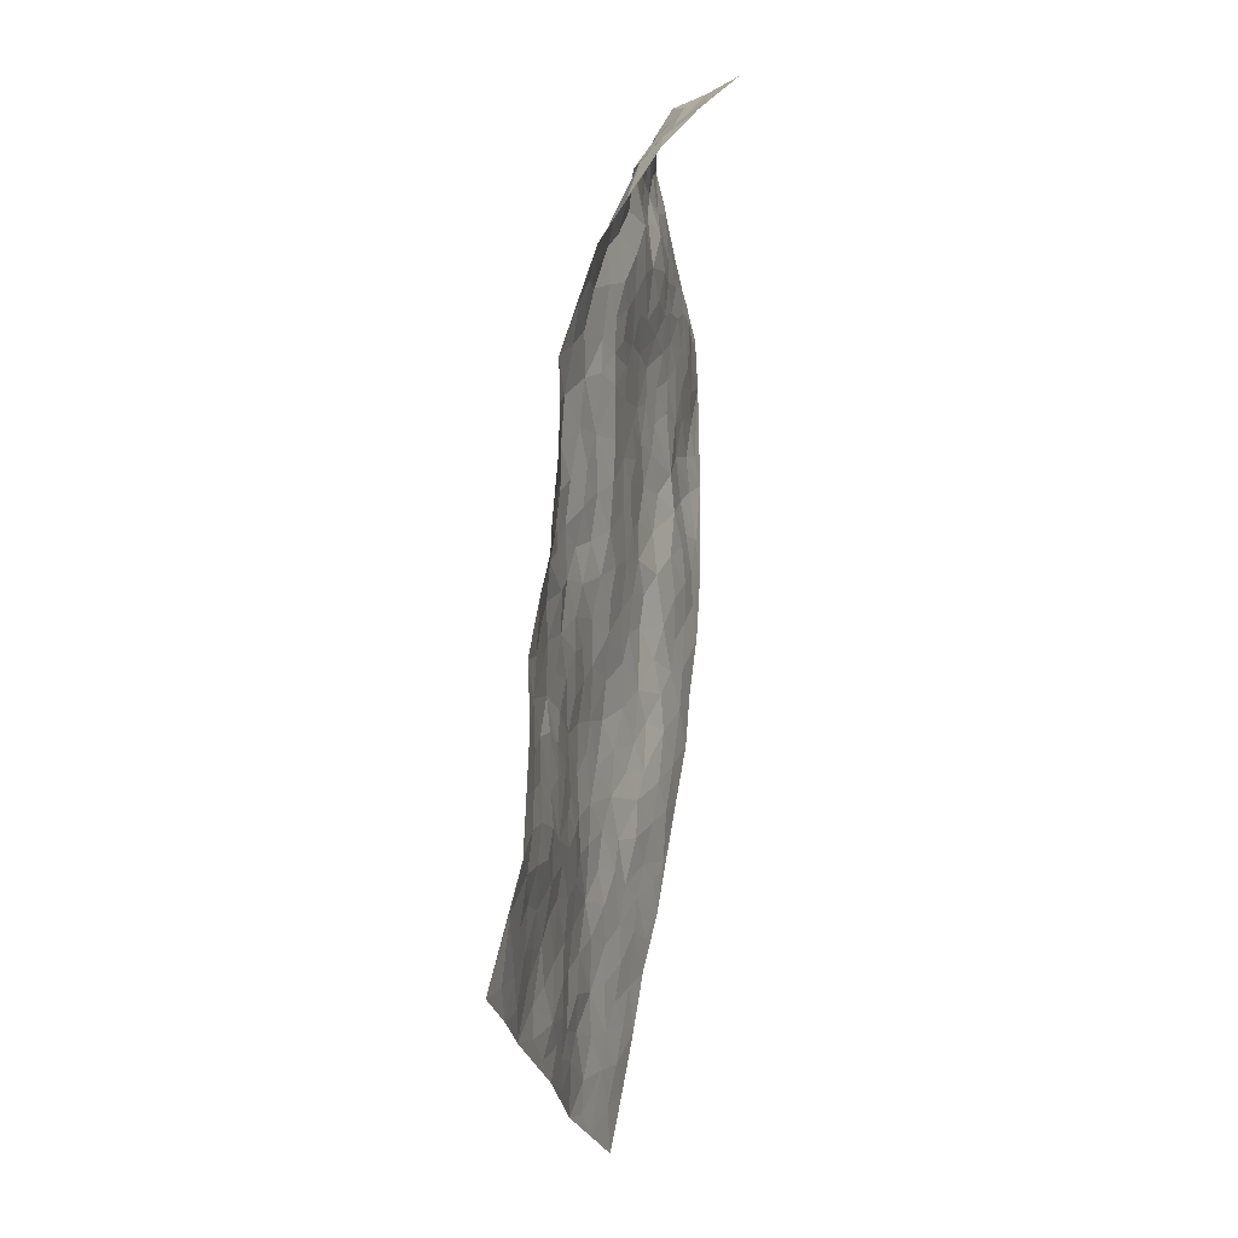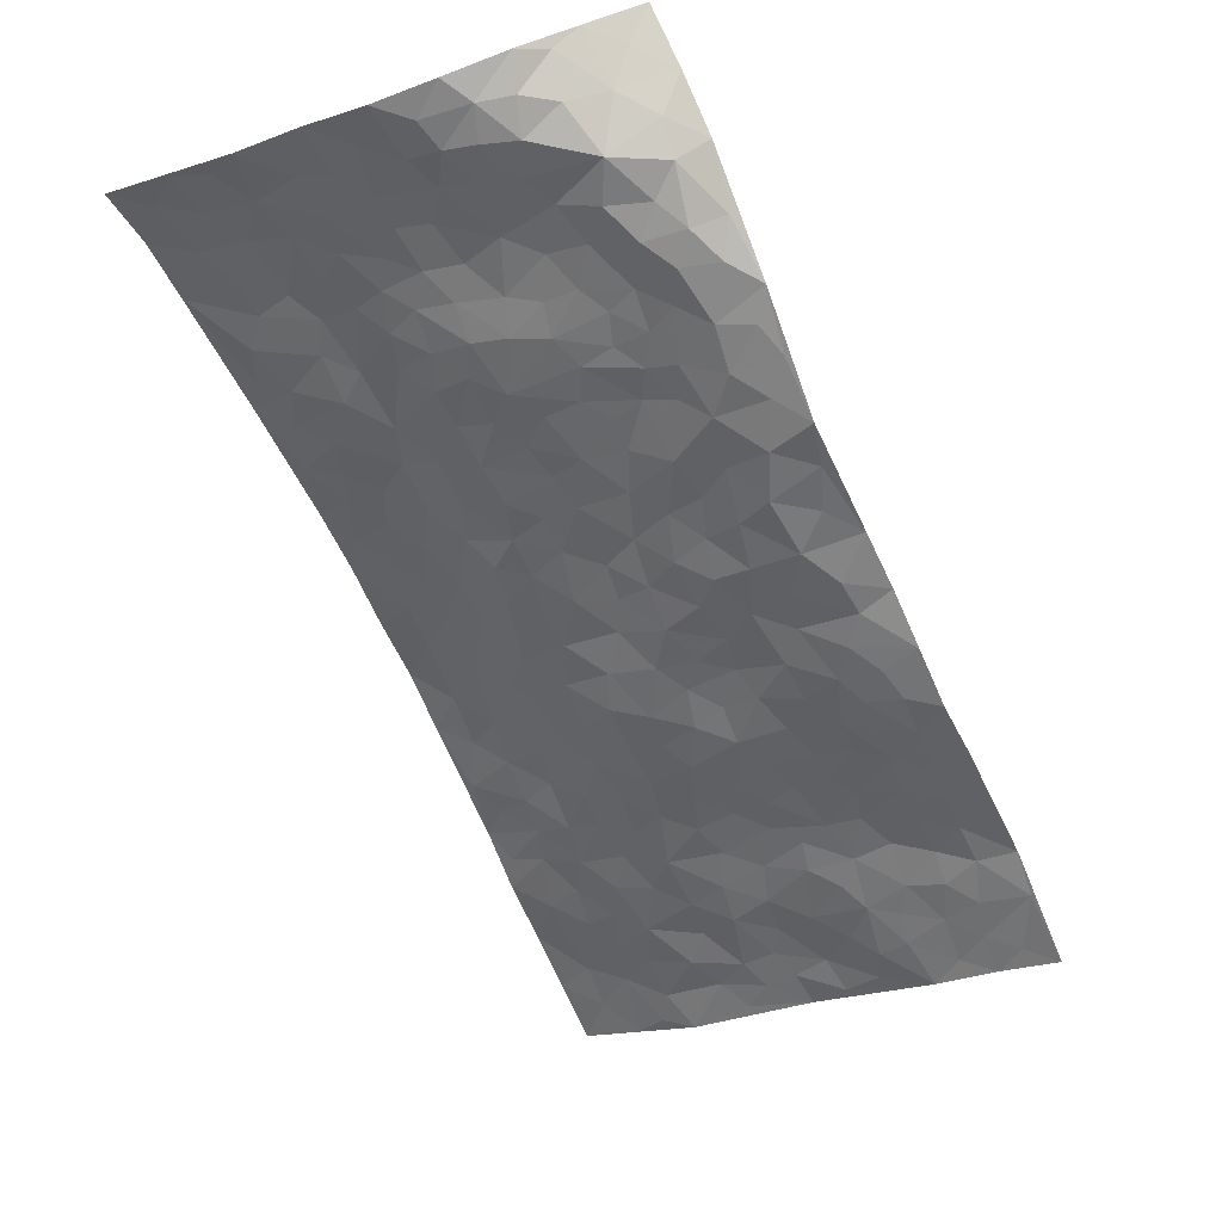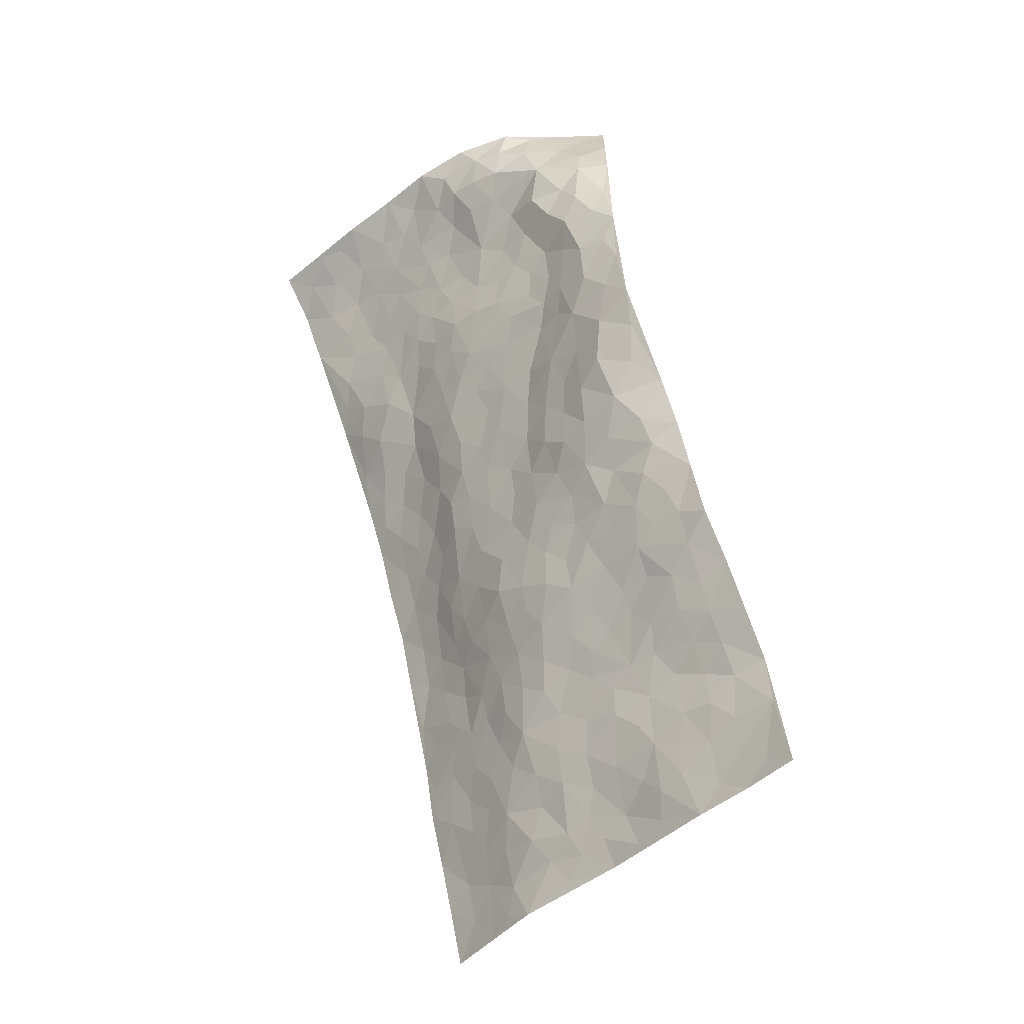
<metadata>
{"format":"obj","ext":"obj","renderer":"f3d","projection":"perspective","resolution":1024,"background":"white","views":[{"elev":-4.9,"azim":-91.0,"up":"+Y"},{"elev":-52.1,"azim":-175.8,"up":"+Z"},{"elev":-16.4,"azim":-151.1,"up":"+Y"}]}
</metadata>
<code>
v 1.491 0.9537 0.3261
v 2.41 0.709 0.2545
v 0.8503 -0.7929 -0.1398
v 1.755 -1.15 0.07787
v 1.786 0.7431 0.1553
v 1.947 0.8809 0.177
v 1.775 0.8129 0.1485
v 1.183 0.1248 -0.01825
v 1.709 0.9495 0.2035
v 1.776 0.8798 0.1627
v 1.403 0.7855 0.1687
v 1.602 0.9498 0.2682
v 1.662 0.6964 0.1468
v 1.446 0.8739 0.2434
v 1.704 0.8202 0.1398
v 1.33 0.583 0.04804
v 1.649 0.9337 0.224
v 1.428 0.3462 0.02496
v 1.714 0.7481 0.1429
v 1.555 0.8679 0.1977
v 1.527 0.9138 0.2615
v 1.48 0.8284 0.1759
v 1.501 0.7125 0.1079
v 1.465 0.7727 0.1303
v 1.637 0.8693 0.1673
v 1.707 0.8876 0.1659
v 1.576 0.791 0.1215
v 1.585 0.7073 0.1123
v 1.896 0.7759 0.18
v 1.828 0.9209 0.1774
v 2.321 0.4806 0.2828
v 1.544 0.555 0.1033
v 1.239 -0.1722 -0.04374
v 2.179 0.7934 0.2094
v 1.649 0.3379 0.1084
v 2.11 0.6106 0.2422
v 2.189 0.6001 0.2589
v 1.761 0.5238 0.1539
v 1.916 0.4872 0.1908
v 2.233 0.2484 0.283
v 2.113 0.7951 0.2083
v 1.895 0.5596 0.1935
v 1.98 0.238 0.2089
v 1.589 0.5101 0.1097
v 1.524 0.4817 0.08657
v 1.48 0.5371 0.07216
v 1.898 0.3331 0.1723
v 1.803 0.2815 0.1414
v 1.558 -0.1931 0.04149
v 1.485 0.3649 0.05679
v 1.798 0.1153 0.1362
v 1.867 0.2659 0.1638
v 1.331 0.3913 0.002121
v 2.02 0.4773 0.222
v 1.48 0.432 0.05906
v 2.017 0.7404 0.2104
v 1.51 0.04242 0.03656
v 1.472 -0.04447 0.02086
v 1.496 -0.3098 0.01238
v 1.707 0.02609 0.1097
v 1.733 0.09103 0.1211
v 1.719 -0.1781 0.102
v 1.686 0.6041 0.1482
v 1.934 0.6386 0.203
v 2.225 0.7481 0.2285
v 1.472 0.6094 0.0691
v 1.307 0.4667 0.01306
v 1.85 0.7193 0.1839
v 1.529 0.6484 0.09065
v 1.382 0.6833 0.1037
v 1.264 0.3568 -0.02391
v 1.449 0.6736 0.08311
v 1.396 0.6198 0.06356
v 1.348 0.5182 0.03175
v 1.417 0.5157 0.04243
v 2.088 0.7356 0.2204
v 2.292 0.7439 0.234
v 1.87 0.6491 0.1928
v 2.065 -0.2177 0.2516
v 2.046 0.6559 0.2236
v 1.637 0.5479 0.1257
v 1.759 0.4536 0.1373
v 1.694 -0.07676 0.09814
v 1.63 0.006092 0.08731
v 1.559 -0.02163 0.05709
v 1.343 0.2003 -0.02022
v 1.965 0.4361 0.2017
v 1.981 0.8003 0.1992
v 2.037 0.5835 0.2268
v 1.586 0.4473 0.1015
v 1.614 0.6293 0.1292
v 1.959 0.3654 0.1994
v 1.672 0.1226 0.1034
v 1.656 0.2241 0.1031
v 1.971 0.517 0.2086
v 1.294 0.0969 -0.03199
v 1.774 0.3445 0.1333
v 1.545 0.3504 0.08451
v 1.71 0.1803 0.1184
v 1.58 0.1645 0.08138
v 2.063 0.8383 0.1982
v 1.965 0.5809 0.21
v 1.962 0.6978 0.2034
v 1.397 0.4306 0.02355
v 1.828 0.4379 0.1533
v 1.758 0.6316 0.1648
v 1.515 0.137 0.04972
v 1.455 0.1812 0.02988
v 1.897 0.4074 0.1764
v 1.799 -0.228 0.1353
v 1.382 0.05615 -0.0121
v 1.453 0.1008 0.02226
v 1.445 0.02298 0.00728
v 1.643 0.4068 0.1092
v 1.413 0.2487 0.01473
v 1.824 0.577 0.1797
v 1.697 0.5207 0.1367
v 1.688 0.4572 0.1218
v 1.751 0.2372 0.1292
v 1.576 0.2494 0.08582
v 1.714 0.3018 0.1219
v 1.499 0.2467 0.04656
v 1.578 0.06954 0.07484
v 1.847 0.5067 0.1732
v 1.395 0.1454 -0.002337
v 1.339 0.2966 -0.01368
v 1.536 0.4132 0.0834
v 1.871 0.8522 0.1681
v 1.836 0.8004 0.1593
v 1.535 -0.1062 0.03909
v 1.329 -0.1517 -0.01876
v 1.62 -0.1302 0.07269
v 1.613 -0.06076 0.07675
v 1.484 -0.1657 0.02166
v 1.366 -0.793 -0.01434
v 1.504 -0.2308 0.02357
v 1.379 -0.2326 -0.009158
v 1.643 -0.2205 0.06767
v 2.023 -0.3345 0.2409
v 1.834 0.1909 0.1468
v 1.826 -0.5802 0.1457
v 1.909 -0.6842 0.1758
v 1.943 0.06132 0.2071
v 1.966 -0.1159 0.2153
v 1.594 0.3098 0.09337
v 1.838 0.3674 0.1527
v 1.255 0.178 -0.02397
v 1.254 0.2677 -0.02202
v 1.14 0.009887 -0.02971
v 1.938 -0.1826 0.2064
v 1.816 -0.099 0.1387
v 1.217 -0.3386 -0.03837
v 1.332 -0.2953 -0.02075
v 1.462 -0.6145 0.009959
v 1.504 -0.5585 0.01677
v 1.15 -0.3495 -0.05495
v 1.21 -0.445 -0.03602
v 1.372 -0.3891 -0.009976
v 1.751 -0.1159 0.1151
v 1.764 -0.03388 0.1237
v 1.879 0.01411 0.1762
v 1.831 -0.03039 0.1478
v 1.903 -0.0891 0.1903
v 1.794 0.03735 0.136
v 1.864 -0.1604 0.1689
v 1.985 -0.4511 0.2187
v 2.007 -0.175 0.2338
v 2.019 0.09132 0.2342
v 2.025 0.01311 0.2408
v 1.977 0.158 0.216
v 2.146 0.01577 0.2768
v 1.879 0.1029 0.1675
v 1.911 0.1871 0.1793
v 1.961 -0.02625 0.2164
v 2.104 -0.1007 0.2683
v 1.778 -0.3374 0.126
v 1.725 -0.2681 0.1016
v 1.615 -0.3877 0.04872
v 1.573 -0.3002 0.03596
v 1.696 -0.3549 0.08429
v 1.711 -0.5324 0.09331
v 1.681 -0.4458 0.07879
v 1.746 -0.3973 0.1092
v 1.979 -0.2587 0.2267
v 1.885 -0.232 0.1841
v 1.893 -0.3073 0.1896
v 1.872 -0.4126 0.1794
v 1.783 -0.4522 0.133
v 1.647 -0.298 0.06026
v 2.253 0.664 0.2498
v 2.135 0.4936 0.2522
v 2.162 0.6845 0.239
v 2.364 0.5969 0.2791
v 2.334 0.6768 0.2576
v 2.277 0.5789 0.2668
v 2.216 0.5185 0.2636
v 2.214 0.382 0.2621
v 2.192 0.4509 0.2612
v 2.072 0.5227 0.2358
v 2.093 0.3787 0.2369
v 2.082 0.4485 0.2383
v 2.156 0.302 0.2488
v 2.095 0.1954 0.2339
v 2.22 0.3143 0.2702
v 2.064 0.2873 0.2228
v 2.164 0.2247 0.2566
v 2.16 0.1201 0.2703
v 2.028 0.3509 0.22
v 2.088 0.1207 0.2461
v 2.091 0.05222 0.2556
v 1.831 -0.2924 0.1512
v 1.814 -0.3924 0.1475
v 1.944 -0.3745 0.2111
v 1.776 -0.5267 0.1302
v 1.853 -0.4977 0.164
v 1.928 -0.5755 0.19
v 1.916 -0.4717 0.1957
v 1.88 -0.6206 0.1673
v 1.507 -0.4032 0.01102
v 1.557 -0.3636 0.02892
v 1.57 -0.5396 0.03427
v 1.64 -0.5117 0.06074
v 1.582 -0.4602 0.03721
v 1.237 -0.2718 -0.04456
v 1.323 -0.4432 -0.01222
v 1.505 -0.4881 0.01525
v 1.421 -0.3346 -0.006677
v 2.031 -0.07036 0.24
v 2.09 -0.02857 0.2592
v 1.195 -0.2208 -0.05138
v 0.9824 -0.4546 -0.07407
v 1.417 -0.1781 0.007725
v 1.442 -0.2624 0.007177
v 1.207 -0.5097 -0.03164
v 1.834 -0.9167 0.1255
v 1.079 -0.8824 -0.09205
v 1.747 -0.6205 0.1076
v 1.383 -0.7203 -0.01276
v 1.692 -0.5941 0.08575
v 1.306 -0.9709 -0.03575
v 1.221 -0.6066 -0.03397
v 1.436 -0.5162 0.009004
v 1.201 -0.7144 -0.05244
v 1.37 -0.5472 -0.004147
v 1.014 -0.3343 -0.07081
v 1.383 -0.04459 -0.008454
v 1.078 -0.3757 -0.06315
v 1.427 -0.11 0.008457
v 1.284 -0.3582 -0.02477
v 1.127 -0.7885 -0.07585
v 1.385 -0.6391 -0.005559
v 1.057 -0.4463 -0.06425
v 1.42 -0.4447 -0.001404
v 1.314 -0.5755 -0.0157
v 1.298 -0.2238 -0.02922
v 1.266 -0.4182 -0.02342
v 1.164 -0.1487 -0.05412
v 1.058 -0.219 -0.07607
v 1.099 -0.104 -0.05515
v 1.219 -0.1014 -0.04476
v 1.315 0.004533 -0.02524
v 1.306 -0.07487 -0.01799
v 1.105 -0.5019 -0.05113
v 1.304 -0.753 -0.03007
v 1.128 -0.655 -0.06064
v 1.03 -0.5147 -0.06608
v 1.305 -0.638 -0.02473
v 1.247 -0.668 -0.03876
v 1.18 -0.8215 -0.06682
v 1.448 -0.7742 -0.004484
v 1.075 -0.5765 -0.05774
v 1.057 -0.6443 -0.07451
v 1.232 -0.7933 -0.04779
v 1.181 -0.8833 -0.06557
v 1.279 -0.8621 -0.03302
v 1.268 -0.531 -0.02194
v 0.9969 -0.6829 -0.08729
v 1.127 -0.2076 -0.06202
v 1.104 -0.2841 -0.06628
v 1.229 0.03357 -0.0364
v 1.199 -0.03214 -0.03884
v 1.538 -1.057 -0.002626
v 1.001 -0.5906 -0.07425
v 1.152 -0.5664 -0.04041
v 1.243 -0.9274 -0.05051
v 1.338 -0.9064 -0.02533
v 1.135 -0.7221 -0.06613
v 1.134 -0.4272 -0.05334
v 0.9273 -0.5658 -0.08078
v 1.371 -0.4843 -0.005217
v 0.9186 -0.7796 -0.1153
v 0.9631 -0.8384 -0.1111
v 1.059 -0.7274 -0.07982
v 0.9879 -0.7629 -0.09599
v 0.9043 -0.657 -0.1024
v 1.034 -0.822 -0.09214
v 1.464 -0.6952 0.003324
v 1.526 -0.7468 0.01504
v 1.566 -0.6471 0.02739
v 1.534 -0.8941 0.01031
v 1.669 -0.7389 0.06562
v 1.428 -0.994 -0.01538
v 1.508 -0.8216 0.01268
v 1.435 -0.8878 -0.007535
v 1.613 -0.8256 0.03706
v 1.378 -0.8567 -0.0144
v 1.395 -0.938 -0.01721
v 1.482 -0.9451 0.0001113
v 1.597 -0.7191 0.03859
v 1.647 -0.6597 0.06444
v 1.624 -0.5892 0.05203
v 1.666 -0.9783 0.05929
v 1.729 -0.851 0.08687
v 1.614 -0.9117 0.03832
v 1.588 -0.9925 0.02392
v 1.683 -0.9062 0.06691
v 1.647 -1.101 0.03805
v 1.675 -0.8094 0.06639
v 1.599 -1.058 0.02138
v 1.772 -0.9006 0.1037
v 1.794 -1.033 0.1025
v 1.873 -0.7999 0.1461
v 1.74 -0.974 0.08996
v 1.715 -1.057 0.07208
v 1.802 -0.8253 0.1157
v 1.804 -0.7142 0.1271
v 1.807 -0.6453 0.1326
v 1.866 -0.732 0.1513
v 1.731 -0.6985 0.09645
v 1.744 -0.7754 0.09856
f 29 6 128
f 12 21 20
f 26 10 9
f 55 45 46
f 27 19 15
f 26 9 17
f 101 6 88
f 12 1 21
f 7 15 19
f 125 86 96
f 84 123 85
f 129 29 128
f 25 27 15
f 12 20 17
f 73 75 66
f 22 14 11
f 26 17 25
f 9 12 17
f 25 15 26
f 5 129 7
f 52 146 48
f 55 18 50
f 7 19 5
f 20 27 25
f 124 82 105
f 41 76 34
f 20 14 22
f 14 20 21
f 14 21 1
f 24 22 11
f 24 27 22
f 72 66 69
f 69 32 91
f 70 24 11
f 24 23 27
f 17 20 25
f 27 20 22
f 10 15 7
f 10 26 15
f 23 28 27
f 27 13 19
f 28 23 69
f 13 27 28
f 119 121 94
f 10 7 129
f 6 30 128
f 9 10 30
f 36 192 80
f 80 102 89
f 118 81 44
f 64 103 78
f 115 126 86
f 45 32 46
f 91 63 13
f 129 68 29
f 95 87 54
f 95 54 199
f 202 40 204
f 82 97 105
f 29 88 6
f 18 55 104
f 148 126 71
f 38 82 124
f 50 18 122
f 117 82 38
f 5 19 106
f 82 117 118
f 80 64 102
f 127 45 55
f 194 77 190
f 98 35 114
f 39 124 105
f 127 50 98
f 106 19 13
f 66 75 46
f 39 95 42
f 63 117 38
f 95 89 102
f 101 56 76
f 51 140 99
f 18 53 126
f 62 83 132
f 45 127 90
f 112 113 57
f 103 29 68
f 130 85 58
f 109 39 105
f 35 94 121
f 113 246 58
f 151 165 163
f 120 100 94
f 114 127 98
f 192 190 65
f 95 39 87
f 36 191 37
f 67 104 74
f 56 101 88
f 13 63 106
f 192 34 76
f 268 241 243
f 108 115 125
f 93 84 60
f 133 84 85
f 156 288 157
f 101 76 41
f 80 103 64
f 105 97 146
f 99 61 51
f 92 109 47
f 125 96 111
f 158 227 153
f 75 104 55
f 69 66 32
f 81 91 32
f 106 78 68
f 42 64 78
f 77 34 65
f 24 70 72
f 75 73 16
f 16 71 67
f 2 34 77
f 13 28 91
f 103 56 88
f 56 80 76
f 72 69 23
f 11 16 70
f 16 73 70
f 16 67 74
f 115 18 126
f 24 72 23
f 73 72 70
f 16 74 75
f 72 73 66
f 32 45 44
f 84 83 60
f 66 46 32
f 78 106 116
f 117 63 81
f 67 53 104
f 103 68 78
f 69 91 28
f 36 80 89
f 106 38 116
f 106 68 5
f 81 118 117
f 62 132 138
f 32 44 81
f 53 67 71
f 57 58 85
f 123 100 107
f 93 60 61
f 33 230 224
f 8 96 147
f 132 133 130
f 140 48 119
f 93 100 123
f 122 98 50
f 164 60 160
f 53 71 126
f 125 112 108
f 193 194 195
f 75 55 46
f 63 91 81
f 56 103 80
f 196 198 31
f 18 104 53
f 121 48 97
f 38 106 63
f 118 97 82
f 97 35 121
f 51 172 140
f 130 134 49
f 87 39 109
f 288 252 263
f 97 114 35
f 47 43 92
f 57 113 58
f 248 130 58
f 34 101 41
f 114 90 127
f 116 124 42
f 145 94 35
f 118 114 97
f 167 79 175
f 98 145 35
f 85 123 57
f 43 47 52
f 199 36 89
f 42 78 116
f 159 83 62
f 88 29 103
f 74 104 75
f 118 44 90
f 173 140 172
f 42 95 102
f 190 192 37
f 65 190 77
f 89 95 199
f 125 111 112
f 92 87 109
f 18 115 122
f 177 180 176
f 112 57 107
f 109 105 146
f 93 94 100
f 285 286 275
f 96 86 147
f 137 232 131
f 57 123 107
f 87 92 208
f 49 134 136
f 132 130 49
f 161 164 162
f 50 127 55
f 122 108 107
f 122 107 100
f 48 140 52
f 118 90 114
f 99 119 94
f 123 84 93
f 36 37 192
f 48 121 119
f 120 122 100
f 39 42 124
f 38 124 116
f 248 58 246
f 44 45 90
f 98 122 120
f 146 52 47
f 94 93 99
f 168 209 170
f 212 183 188
f 202 197 200
f 42 102 64
f 107 108 112
f 99 93 61
f 8 280 96
f 112 111 113
f 125 115 86
f 115 108 122
f 128 30 10
f 5 68 129
f 10 129 128
f 132 49 138
f 83 84 133
f 130 133 85
f 83 133 132
f 248 134 130
f 156 152 224
f 151 110 165
f 212 186 211
f 153 224 249
f 254 251 244
f 246 261 262
f 225 158 249
f 49 136 179
f 185 184 150
f 214 188 181
f 181 188 182
f 161 163 174
f 143 170 172
f 110 211 185
f 184 79 167
f 174 228 169
f 62 110 159
f 163 150 144
f 210 169 229
f 170 143 168
f 176 211 110
f 98 120 145
f 94 145 120
f 48 146 97
f 109 146 47
f 148 86 126
f 147 86 148
f 71 8 148
f 8 147 148
f 244 276 254
f 232 136 134
f 174 143 161
f 60 83 160
f 163 162 151
f 159 160 83
f 261 281 262
f 259 281 149
f 219 220 59
f 246 113 111
f 33 255 131
f 157 256 152
f 137 255 153
f 230 278 279
f 262 260 33
f 154 155 242
f 131 255 137
f 248 131 232
f 281 280 149
f 259 258 278
f 220 179 59
f 159 151 160
f 162 160 151
f 164 61 60
f 228 174 144
f 144 174 163
f 159 110 151
f 161 172 164
f 186 184 185
f 161 162 163
f 61 164 51
f 160 162 164
f 187 217 213
f 150 163 165
f 205 202 200
f 79 184 139
f 170 43 173
f 174 169 143
f 161 143 172
f 167 144 150
f 176 180 183
f 172 170 173
f 223 226 221
f 185 150 165
f 99 140 119
f 207 206 203
f 172 51 164
f 43 52 173
f 173 52 140
f 167 175 228
f 228 229 169
f 210 168 169
f 177 110 62
f 189 138 179
f 62 138 177
f 136 232 233
f 181 182 222
f 150 184 167
f 178 180 189
f 49 179 138
f 177 138 189
f 180 178 182
f 178 179 220
f 307 308 304
f 222 223 221
f 215 187 188
f 176 183 212
f 187 213 186
f 214 215 188
f 185 211 186
f 237 181 239
f 182 188 183
f 110 185 165
f 216 215 141
f 211 176 212
f 182 183 180
f 176 110 177
f 213 184 186
f 178 189 179
f 177 189 180
f 195 190 37
f 197 198 200
f 195 194 190
f 34 192 65
f 80 192 76
f 37 196 195
f 194 2 77
f 193 2 194
f 196 37 191
f 31 193 195
f 198 196 191
f 31 195 196
f 199 201 191
f 197 204 31
f 198 191 201
f 31 198 197
f 201 199 54
f 36 199 191
f 54 208 201
f 208 43 205
f 208 54 87
f 198 201 200
f 206 205 203
f 43 170 203
f 210 207 209
f 40 202 206
f 31 204 40
f 197 202 204
f 208 205 200
f 43 203 205
f 205 206 202
f 203 209 207
f 171 40 207
f 40 206 207
f 208 200 201
f 43 208 92
f 170 209 203
f 168 143 169
f 207 210 171
f 168 210 209
f 188 187 212
f 212 187 186
f 166 139 213
f 184 213 139
f 237 214 181
f 215 214 141
f 216 141 218
f 213 217 166
f 142 166 216
f 217 216 166
f 187 215 217
f 216 217 215
f 237 141 214
f 142 216 218
f 223 222 182
f 179 136 59
f 223 220 219
f 267 238 251
f 237 327 141
f 223 182 178
f 158 290 253
f 220 223 178
f 59 233 227
f 233 59 136
f 248 246 131
f 153 249 158
f 251 254 267
f 223 219 226
f 111 261 246
f 297 251 238
f 276 256 157
f 167 228 144
f 229 228 175
f 175 171 229
f 229 171 210
f 260 257 33
f 265 271 272
f 266 289 283
f 269 243 250
f 249 224 152
f 266 283 271
f 227 233 137
f 253 227 158
f 325 313 320
f 135 264 275
f 310 329 239
f 270 298 297
f 249 256 225
f 275 273 269
f 311 222 221
f 155 154 299
f 234 276 157
f 310 311 299
f 222 239 181
f 221 226 155
f 266 263 252
f 242 290 244
f 264 273 275
f 273 264 243
f 242 244 154
f 276 290 225
f 288 234 157
f 240 282 302
f 275 286 306
f 225 290 158
f 234 263 284
f 241 254 276
f 233 232 137
f 137 153 227
f 264 135 238
f 244 251 154
f 260 259 257
f 227 253 219
f 33 224 255
f 154 297 299
f 240 302 307
f 297 154 251
f 264 268 243
f 253 226 219
f 271 284 263
f 277 294 293
f 290 242 253
f 241 234 284
f 59 227 219
f 242 155 226
f 252 245 231
f 157 152 156
f 257 230 33
f 152 256 249
f 278 230 257
f 262 33 131
f 224 153 255
f 259 278 257
f 134 248 232
f 230 279 224
f 96 261 111
f 261 96 280
f 280 281 261
f 246 262 131
f 252 247 245
f 268 267 241
f 283 277 272
f 288 247 252
f 275 274 285
f 295 291 294
f 267 268 264
f 263 234 288
f 309 310 299
f 290 276 244
f 283 272 271
f 267 254 241
f 265 243 241
f 236 240 285
f 297 238 270
f 303 305 298
f 241 276 234
f 221 155 299
f 272 277 293
f 250 243 287
f 286 285 240
f 284 271 265
f 271 263 266
f 295 3 291
f 225 256 276
f 241 284 265
f 289 266 231
f 3 292 291
f 321 235 323
f 293 294 296
f 279 278 258
f 245 279 258
f 279 156 224
f 260 281 259
f 280 8 149
f 262 281 260
f 231 266 252
f 267 264 238
f 306 304 270
f 283 289 295
f 243 269 273
f 236 269 250
f 294 292 296
f 274 236 285
f 269 274 275
f 250 287 293
f 245 289 231
f 236 274 269
f 156 279 247
f 242 226 253
f 247 279 245
f 243 265 287
f 288 156 247
f 265 272 293
f 296 292 236
f 293 287 265
f 295 294 277
f 277 283 295
f 236 250 296
f 289 3 295
f 292 294 291
f 293 296 250
f 300 304 308
f 325 320 235
f 329 330 326
f 270 304 303
f 270 303 298
f 309 305 301
f 135 306 270
f 299 297 298
f 298 309 299
f 238 135 270
f 300 314 305
f 303 300 305
f 304 306 307
f 300 303 304
f 282 319 315
f 322 325 235
f 275 306 135
f 307 306 286
f 240 307 286
f 308 307 302
f 302 282 308
f 308 282 315
f 305 309 298
f 310 309 301
f 310 301 329
f 310 239 311
f 222 311 239
f 299 311 221
f 319 312 315
f 312 323 316
f 301 305 318
f 305 314 316
f 300 308 315
f 316 314 312
f 312 314 315
f 315 314 300
f 323 312 324
f 316 313 318
f 282 4 317
f 330 313 325
f 4 321 324
f 235 320 323
f 282 317 319
f 312 319 317
f 326 325 322
f 316 320 313
f 316 318 305
f 142 218 327
f 327 218 141
f 316 323 320
f 324 312 317
f 4 324 317
f 321 323 324
f 318 313 330
f 328 326 322
f 326 327 329
f 329 327 237
f 326 328 327
f 322 142 328
f 327 328 142
f 329 237 239
f 301 318 330
f 326 330 325
f 330 329 301

</code>
